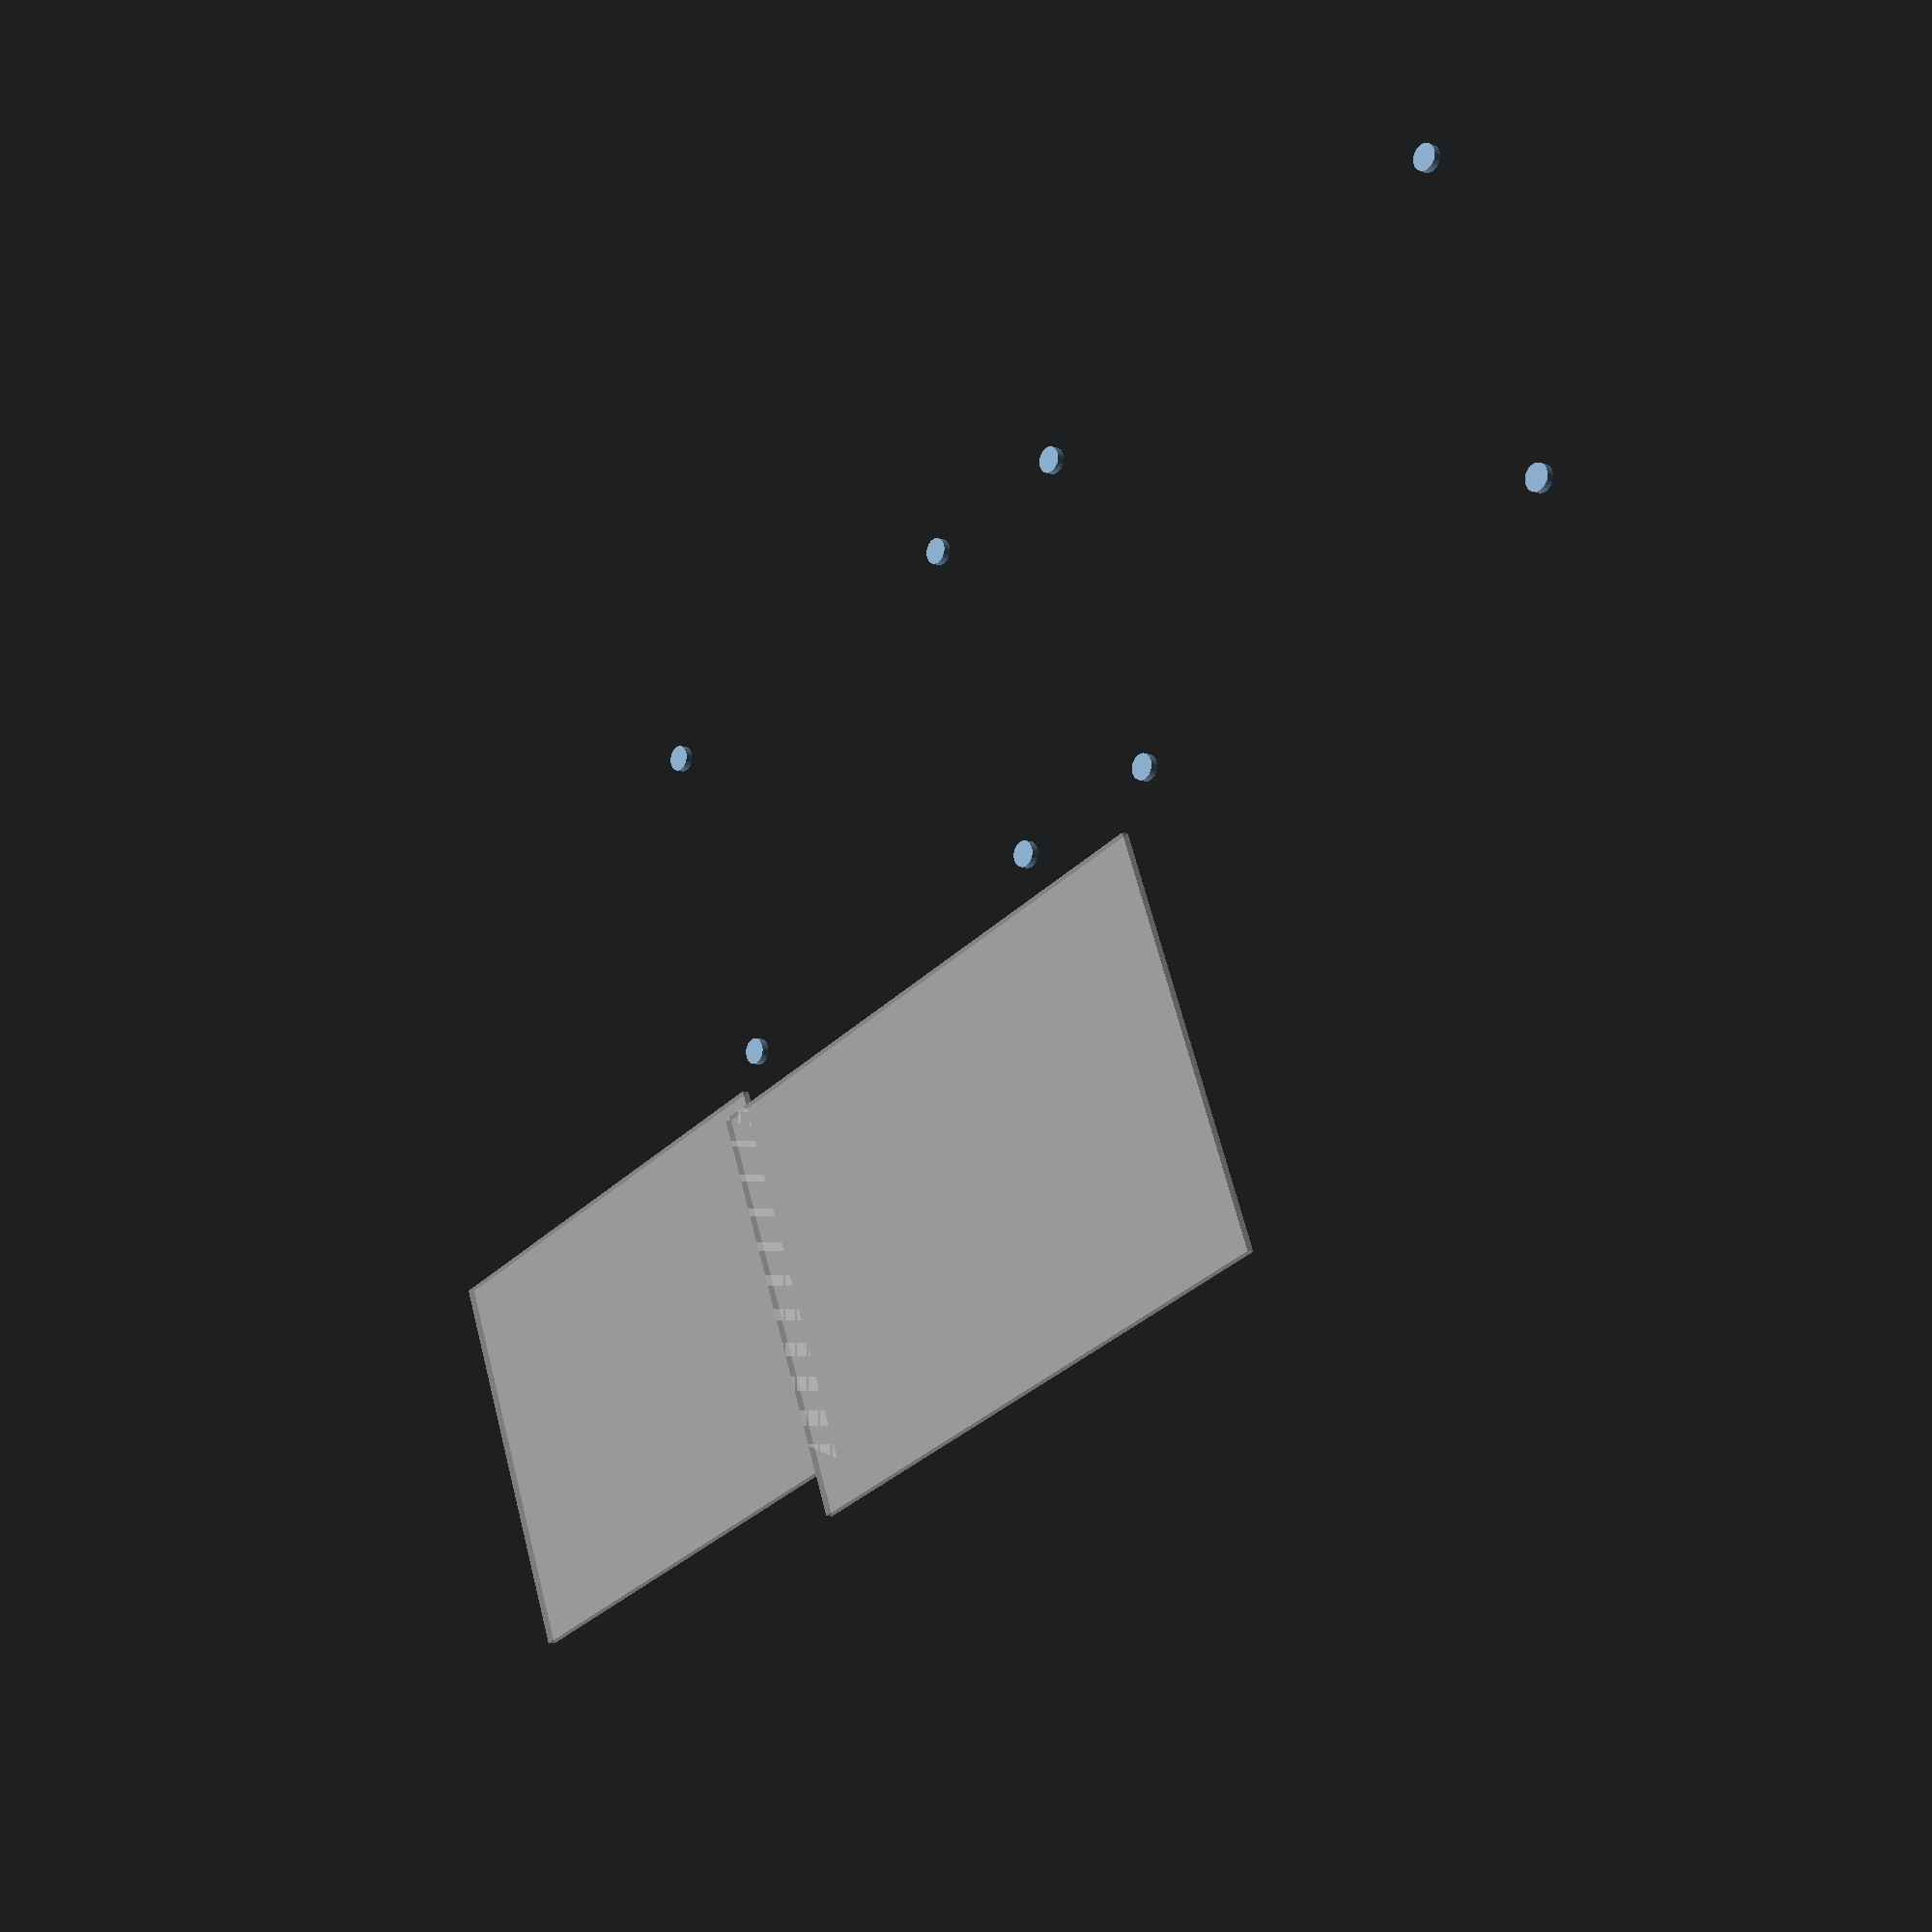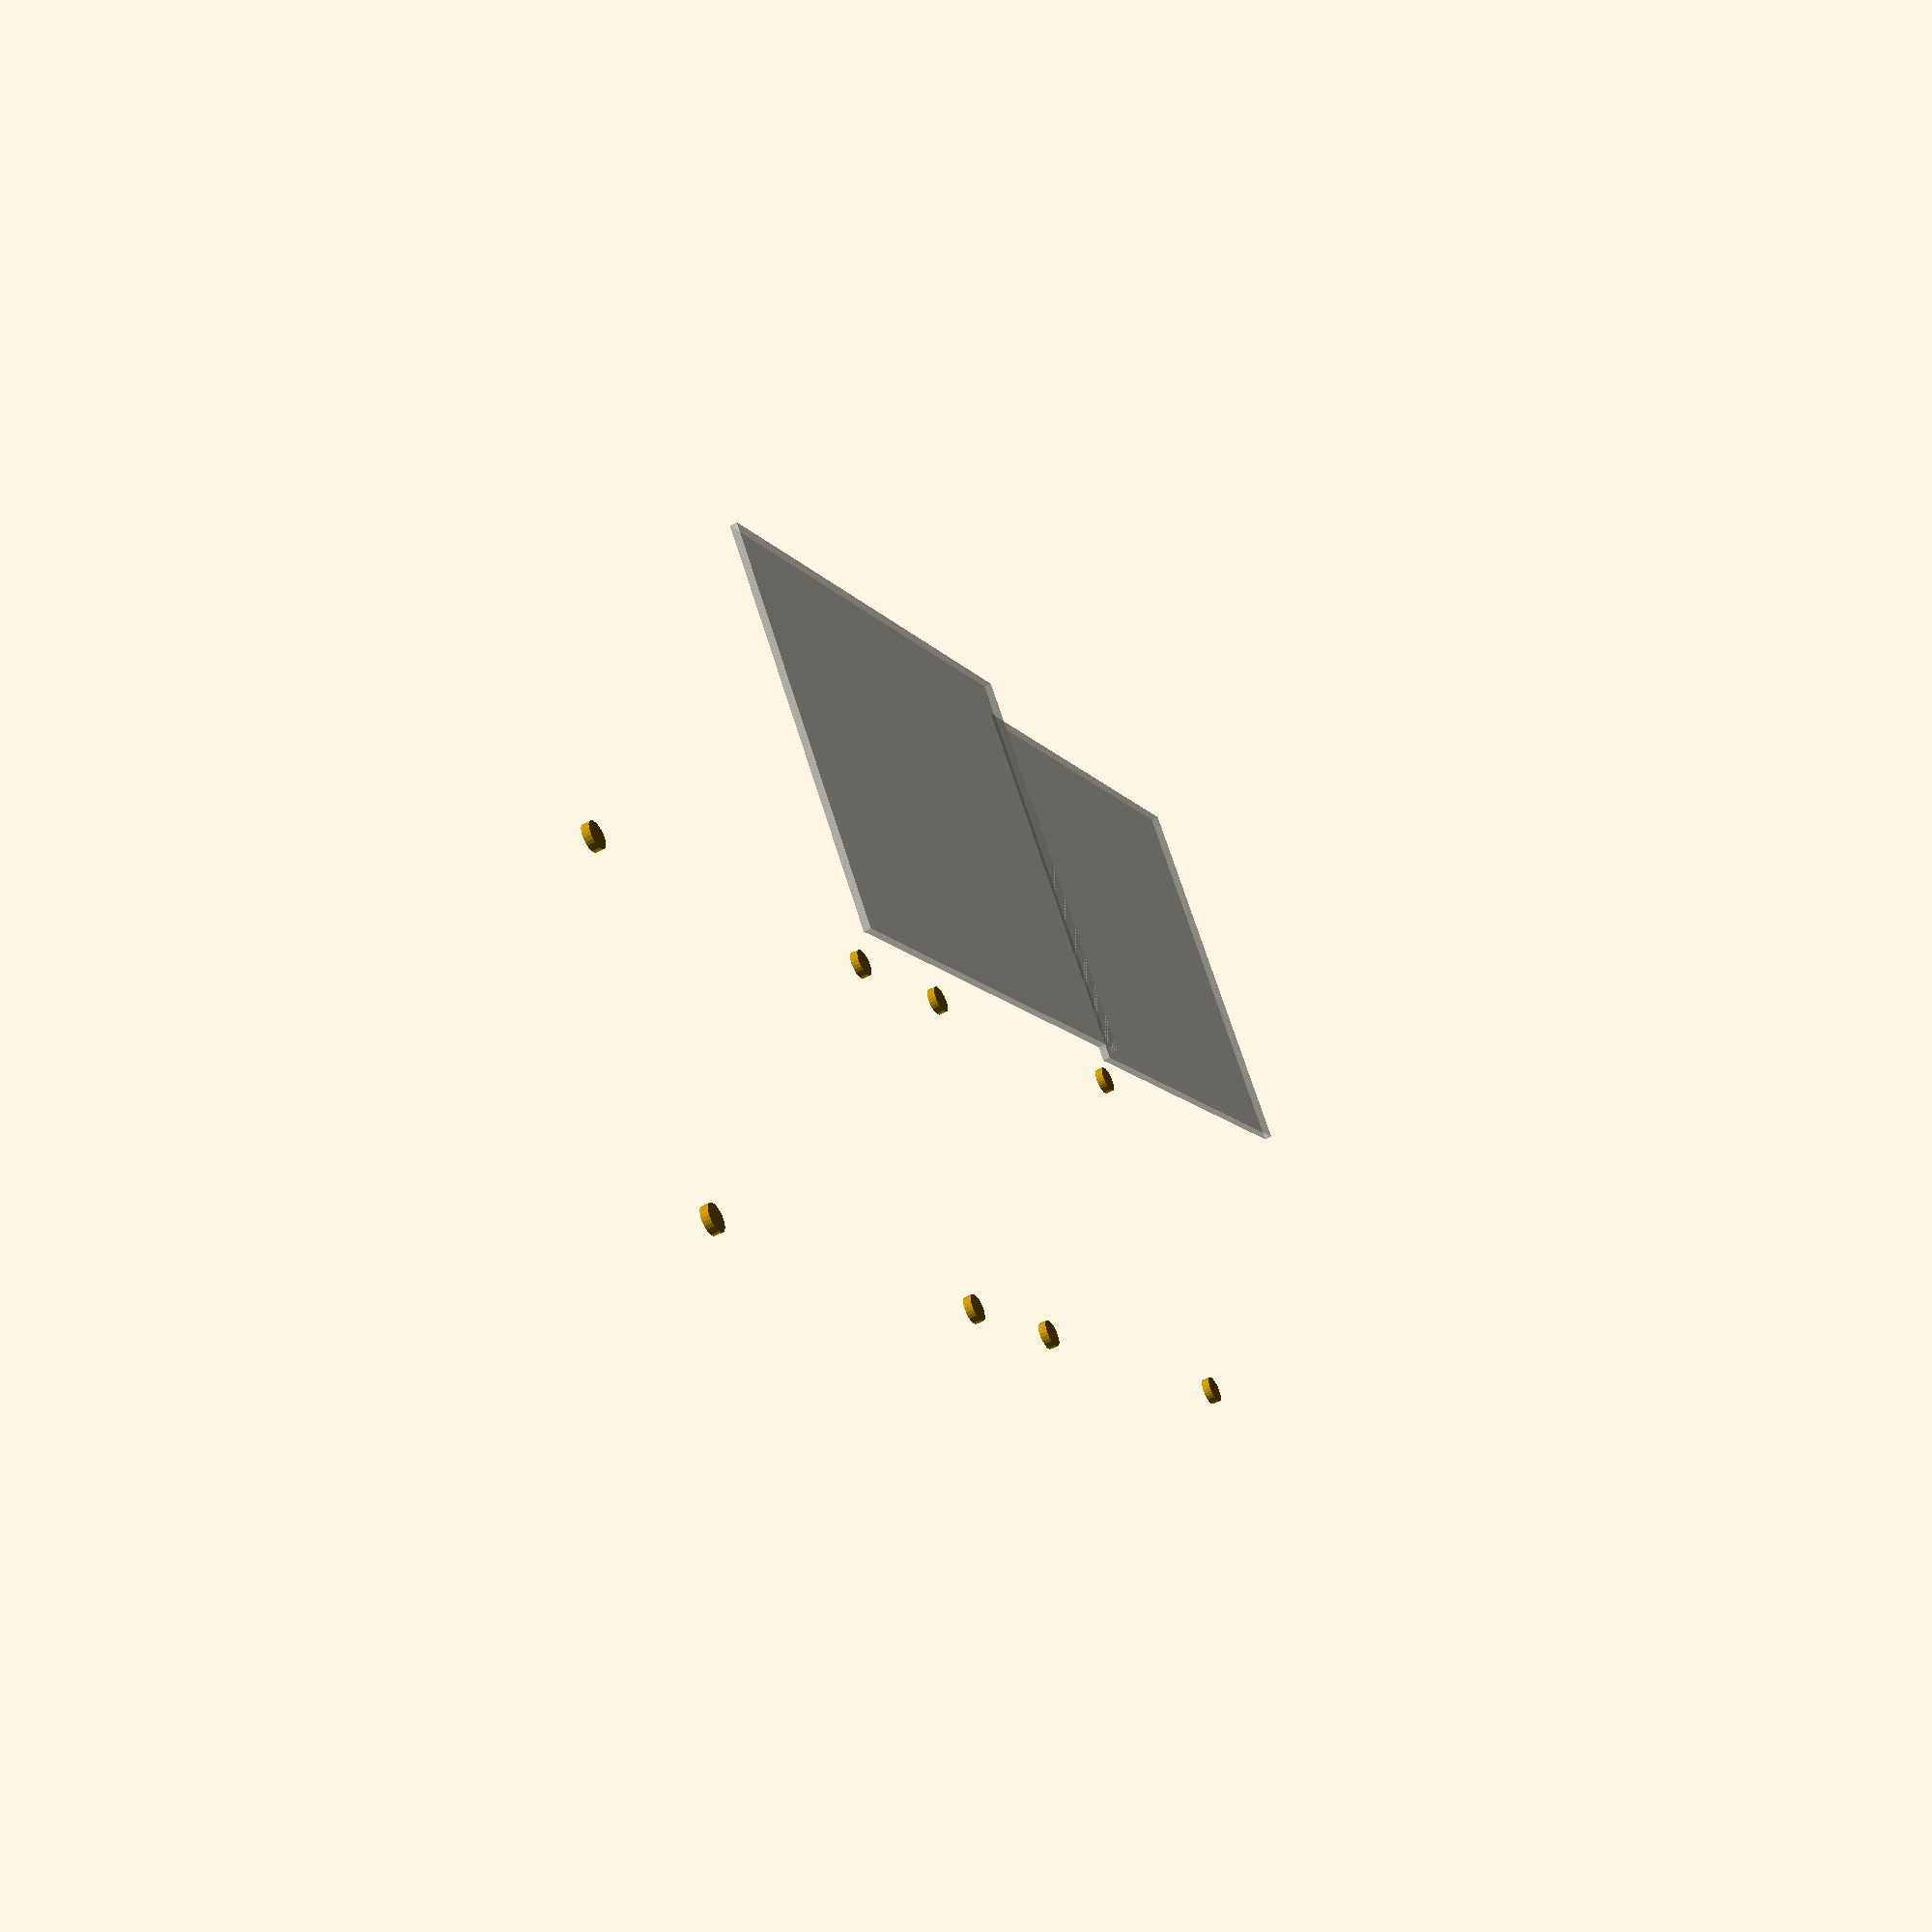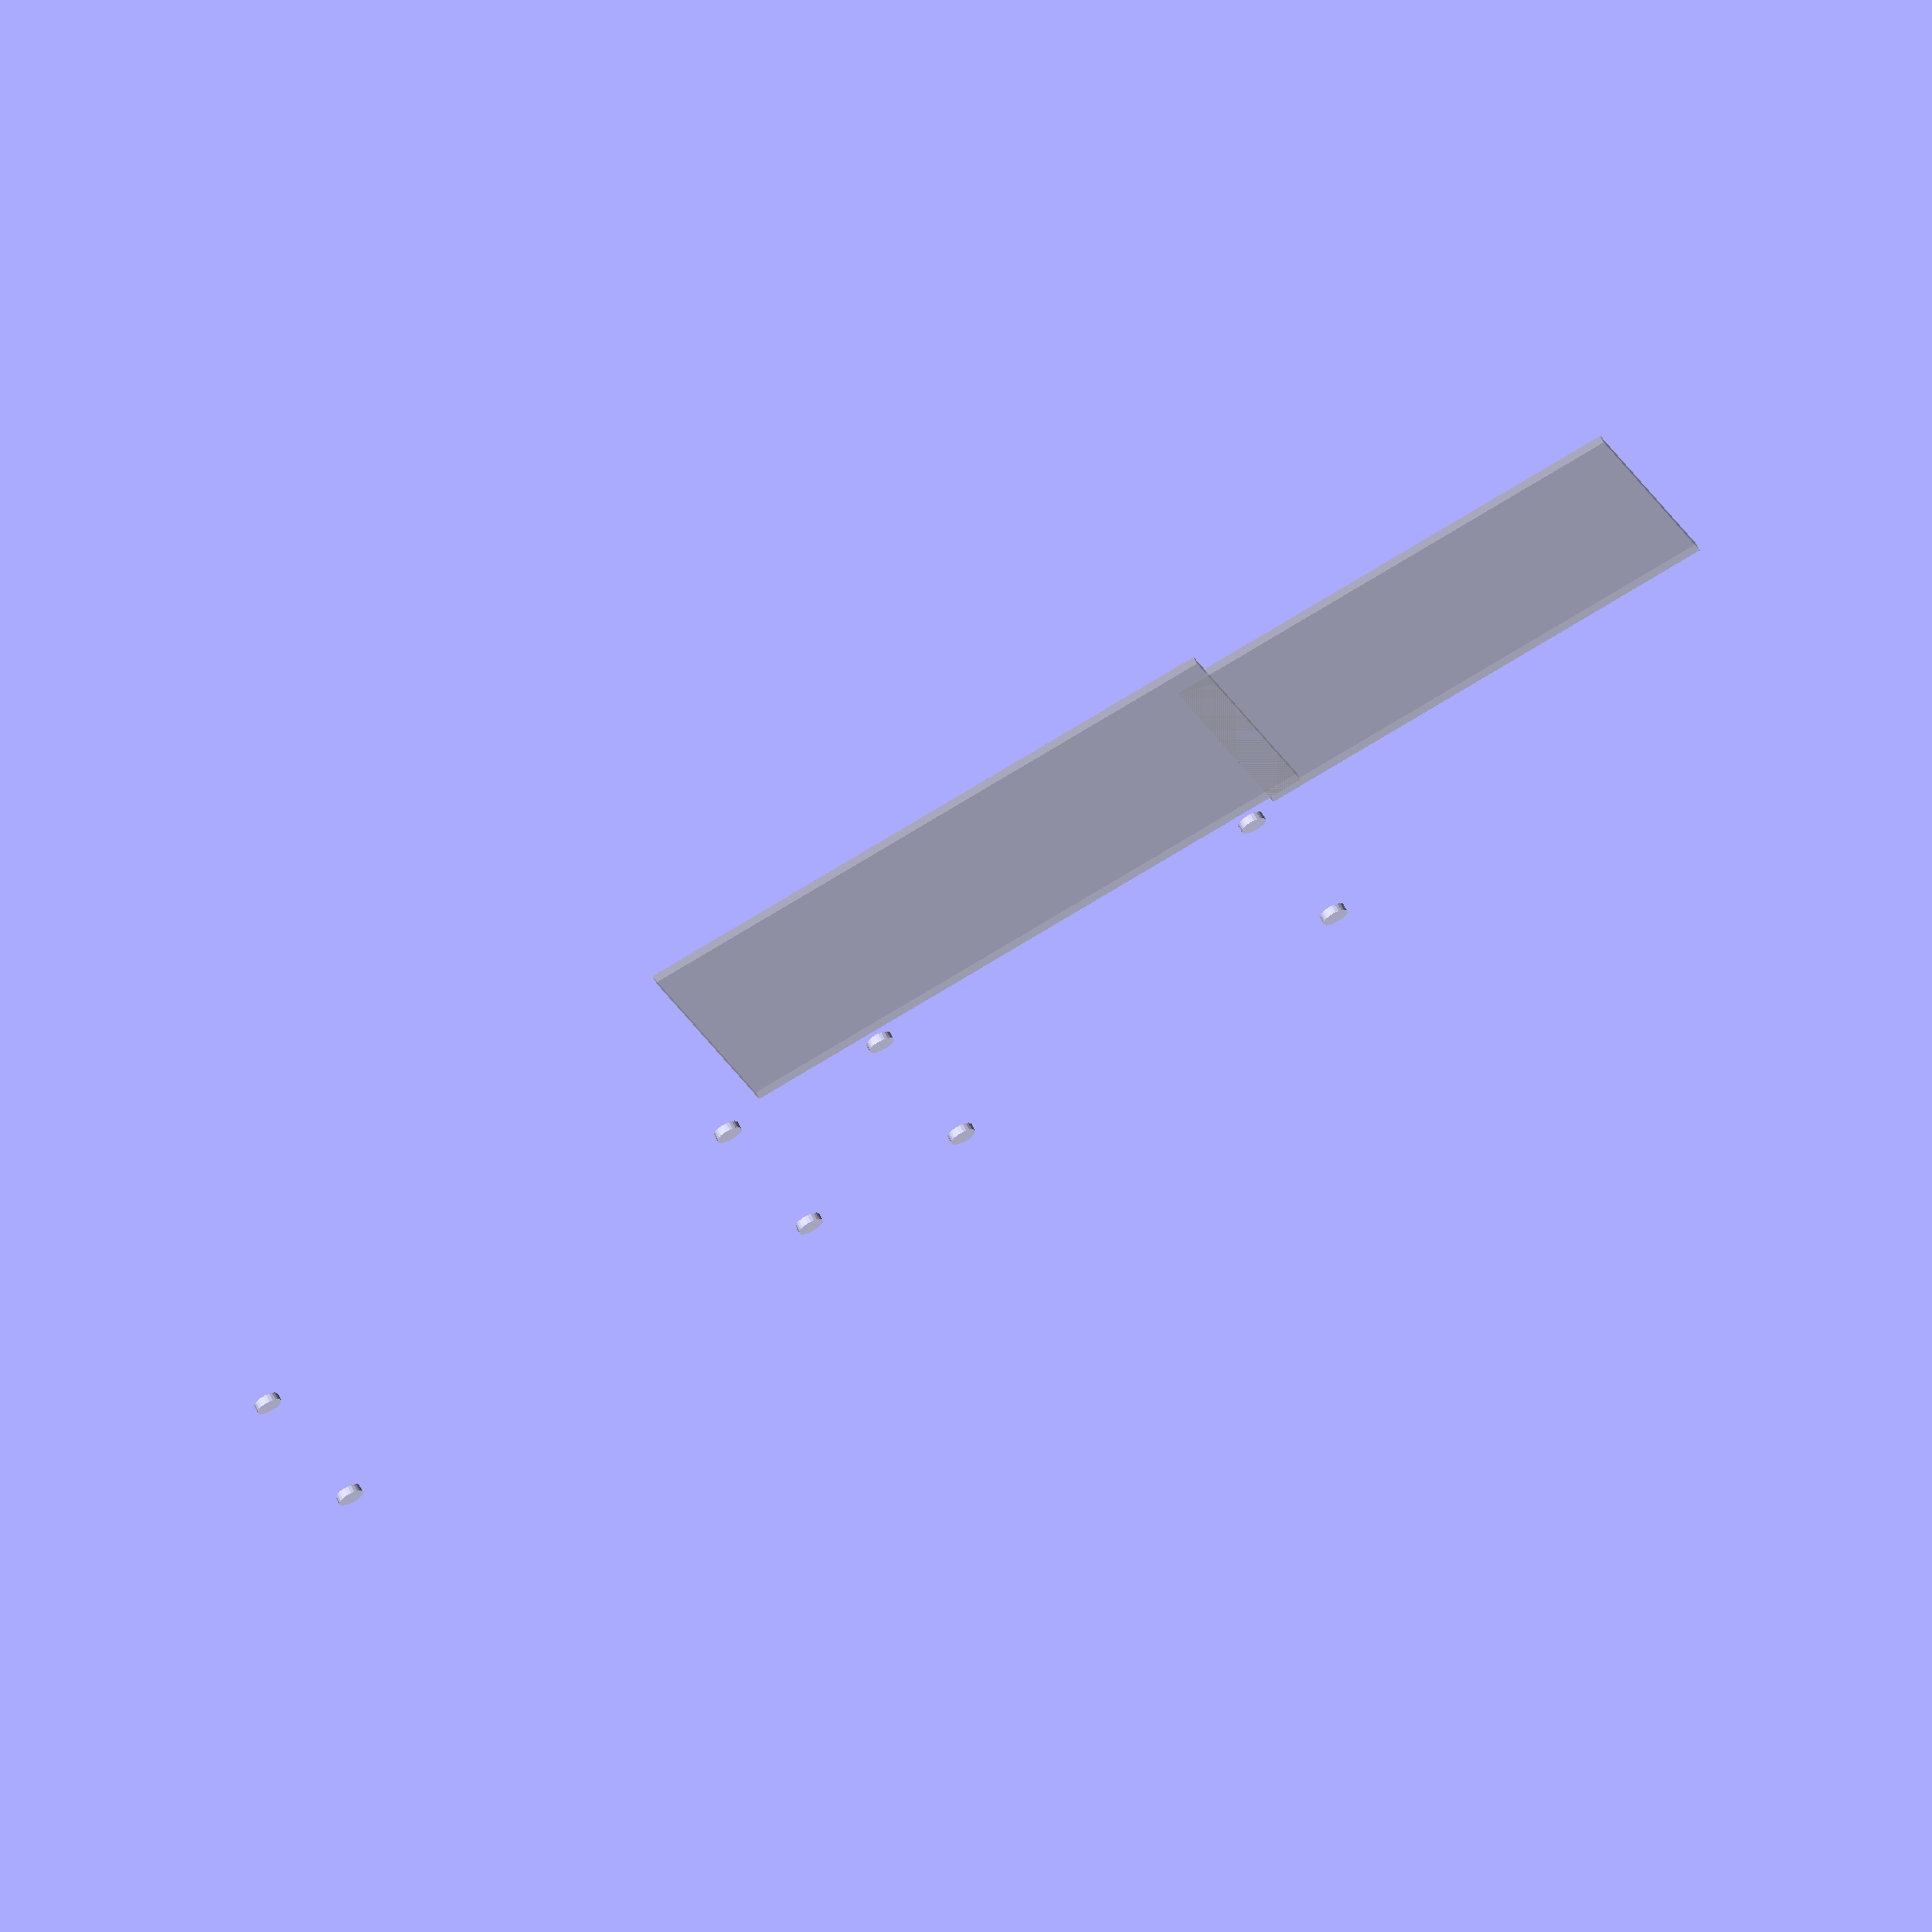
<openscad>
//
//
//
display_x_hole_spacing = 68;
display_y_hole_spacing = 45;
display_corner_radius = 6;
display_hole_diameter = 3.4;

keypad_x_hole_spacing = 55;
keypad_y_hole_spacing = 45;
keypad_corner_radius = 4;
keypad_hole_diameter = 3.4;

board_spacing = 4;

module keypad()
{
    translate([+keypad_x_hole_spacing/2, +keypad_y_hole_spacing/2]) circle(d=keypad_hole_diameter, $fn=24);
    translate([-keypad_x_hole_spacing/2, +keypad_y_hole_spacing/2]) circle(d=keypad_hole_diameter, $fn=24);
    translate([+keypad_x_hole_spacing/2, -keypad_y_hole_spacing/2]) circle(d=keypad_hole_diameter, $fn=24);
    translate([-keypad_x_hole_spacing/2, -keypad_y_hole_spacing/2]) circle(d=keypad_hole_diameter, $fn=24);

    %translate([+keypad_x_hole_spacing/2+keypad_corner_radius, +keypad_y_hole_spacing/2+keypad_corner_radius])
         square([keypad_x_hole_spacing+2*keypad_corner_radius, keypad_y_hole_spacing+2*keypad_corner_radius]);
}

module display()
{
    translate([+display_x_hole_spacing/2, +display_y_hole_spacing/2]) circle(d=display_hole_diameter, $fn=24);
    translate([-display_x_hole_spacing/2, +display_y_hole_spacing/2]) circle(d=display_hole_diameter, $fn=24);
    translate([+display_x_hole_spacing/2, -display_y_hole_spacing/2]) circle(d=display_hole_diameter, $fn=24);
    translate([-display_x_hole_spacing/2, -display_y_hole_spacing/2]) circle(d=display_hole_diameter, $fn=24);

    %translate([+display_x_hole_spacing/2+display_corner_radius, +display_y_hole_spacing/2+display_corner_radius])
         square([display_x_hole_spacing+2*display_corner_radius, display_y_hole_spacing+2*display_corner_radius]);
}

display();

translate([display_x_hole_spacing+2*display_corner_radius+board_spacing, 0]) keypad();

</openscad>
<views>
elev=189.0 azim=338.9 roll=133.4 proj=p view=wireframe
elev=233.5 azim=143.2 roll=239.9 proj=p view=wireframe
elev=292.4 azim=345.0 roll=332.8 proj=o view=solid
</views>
